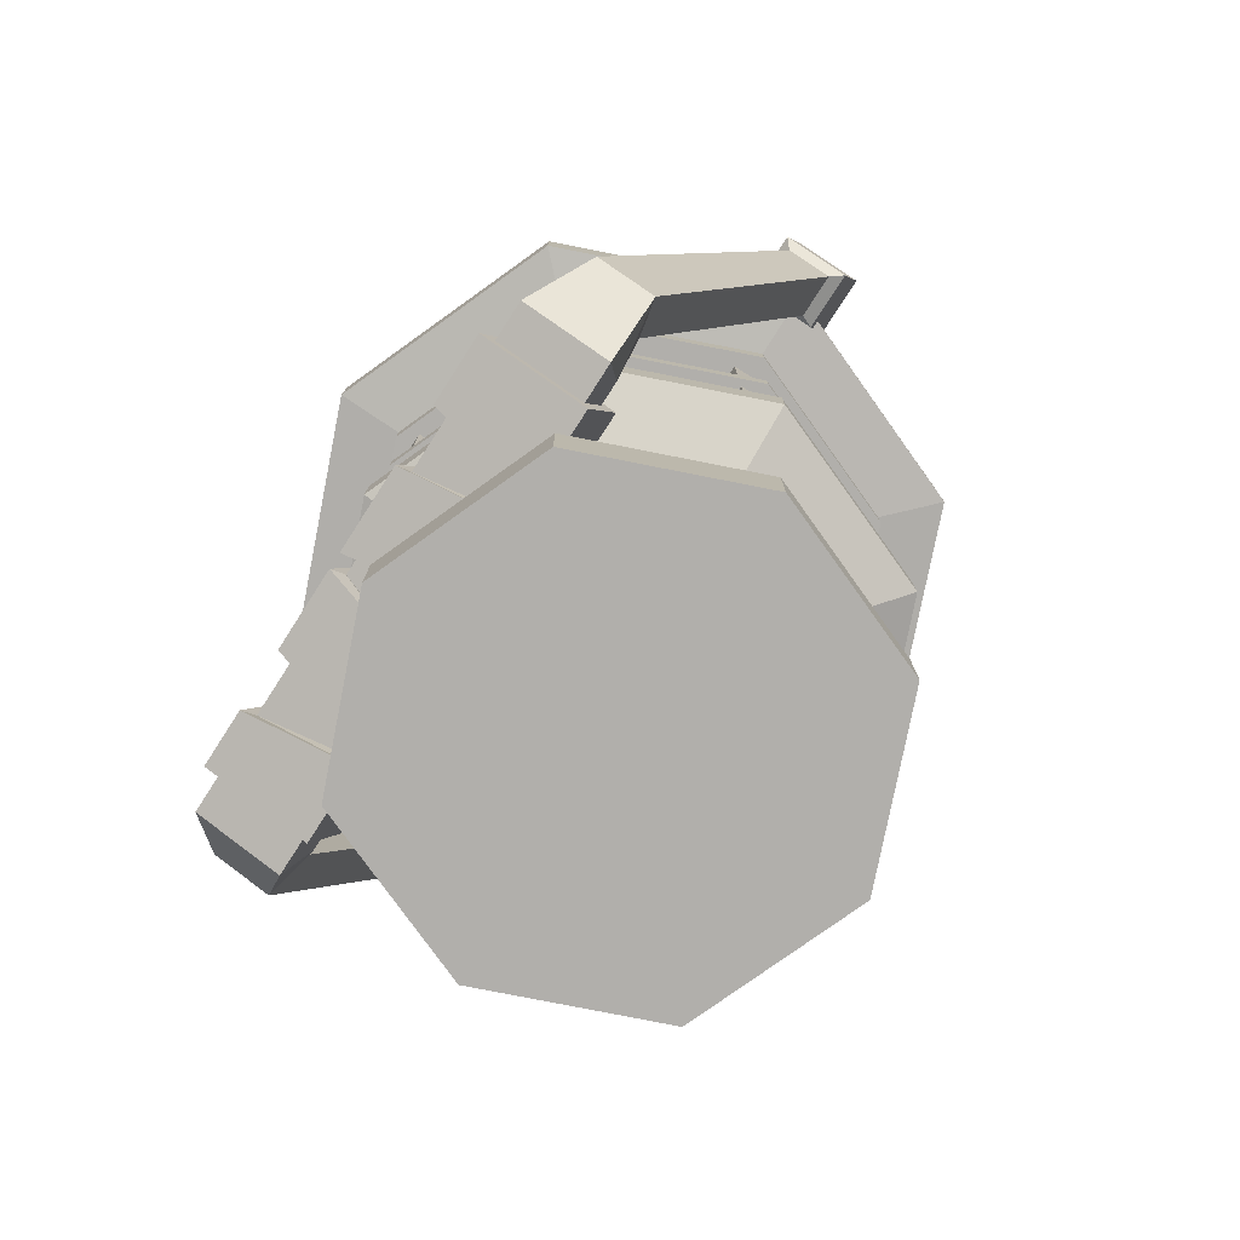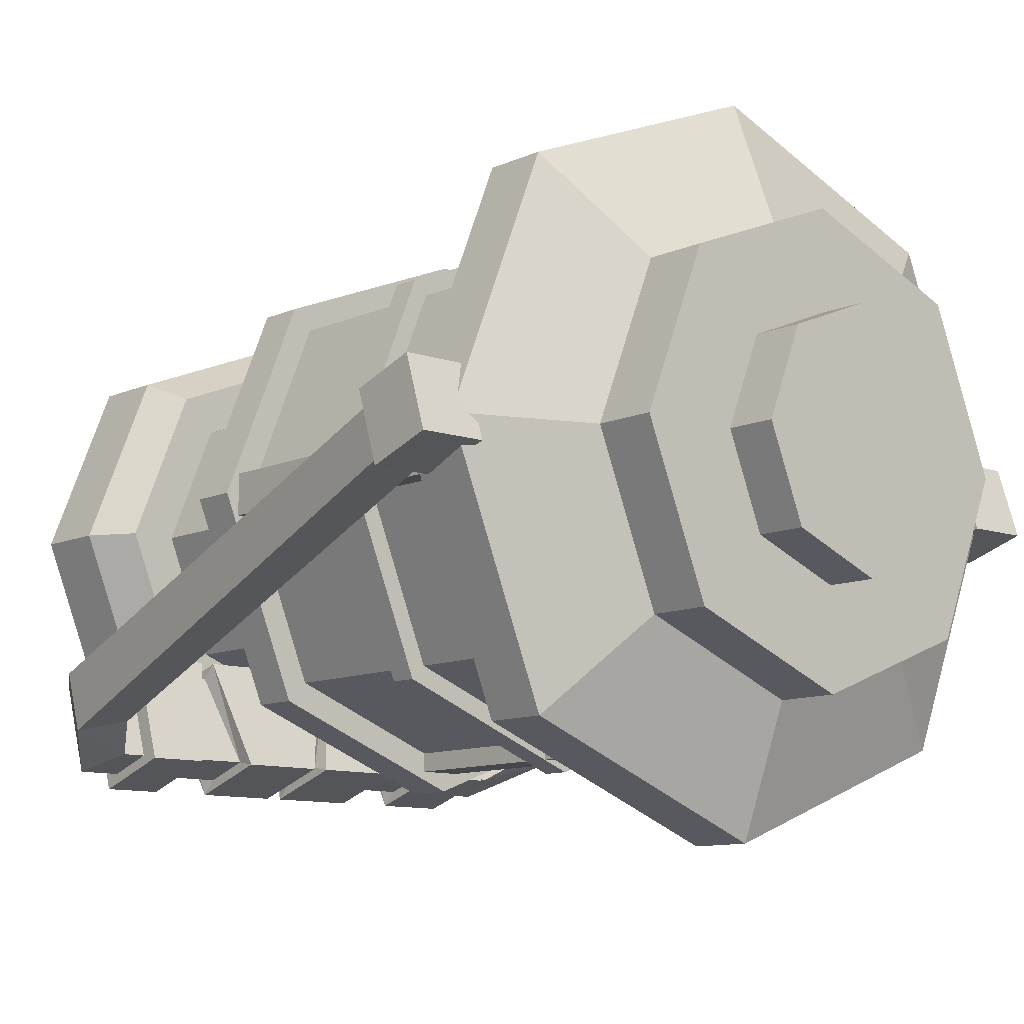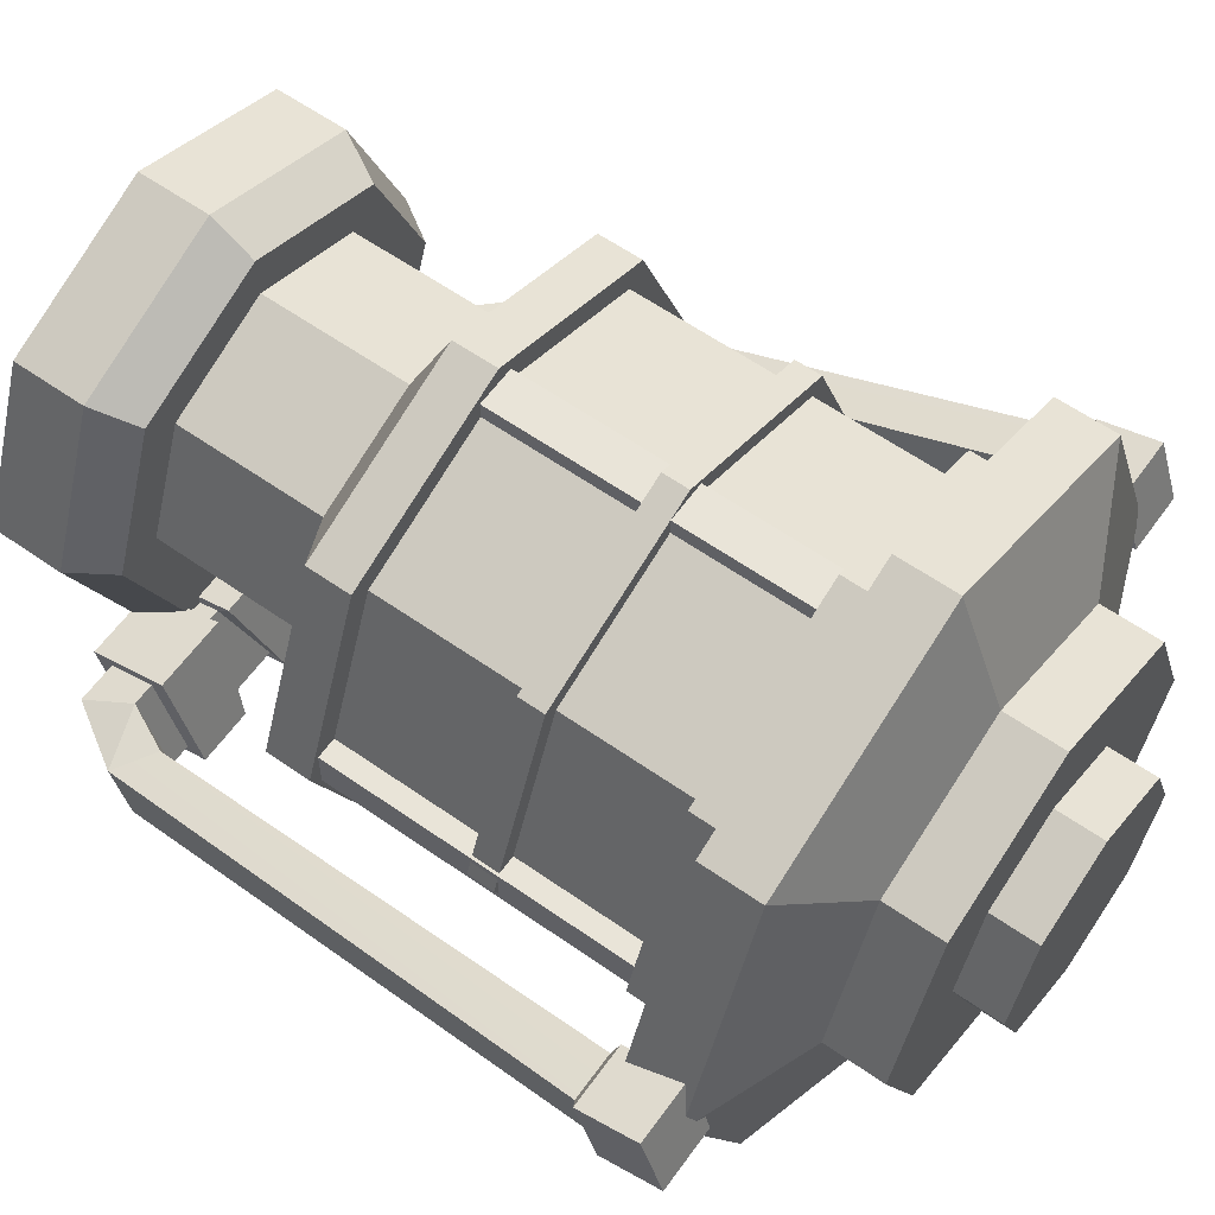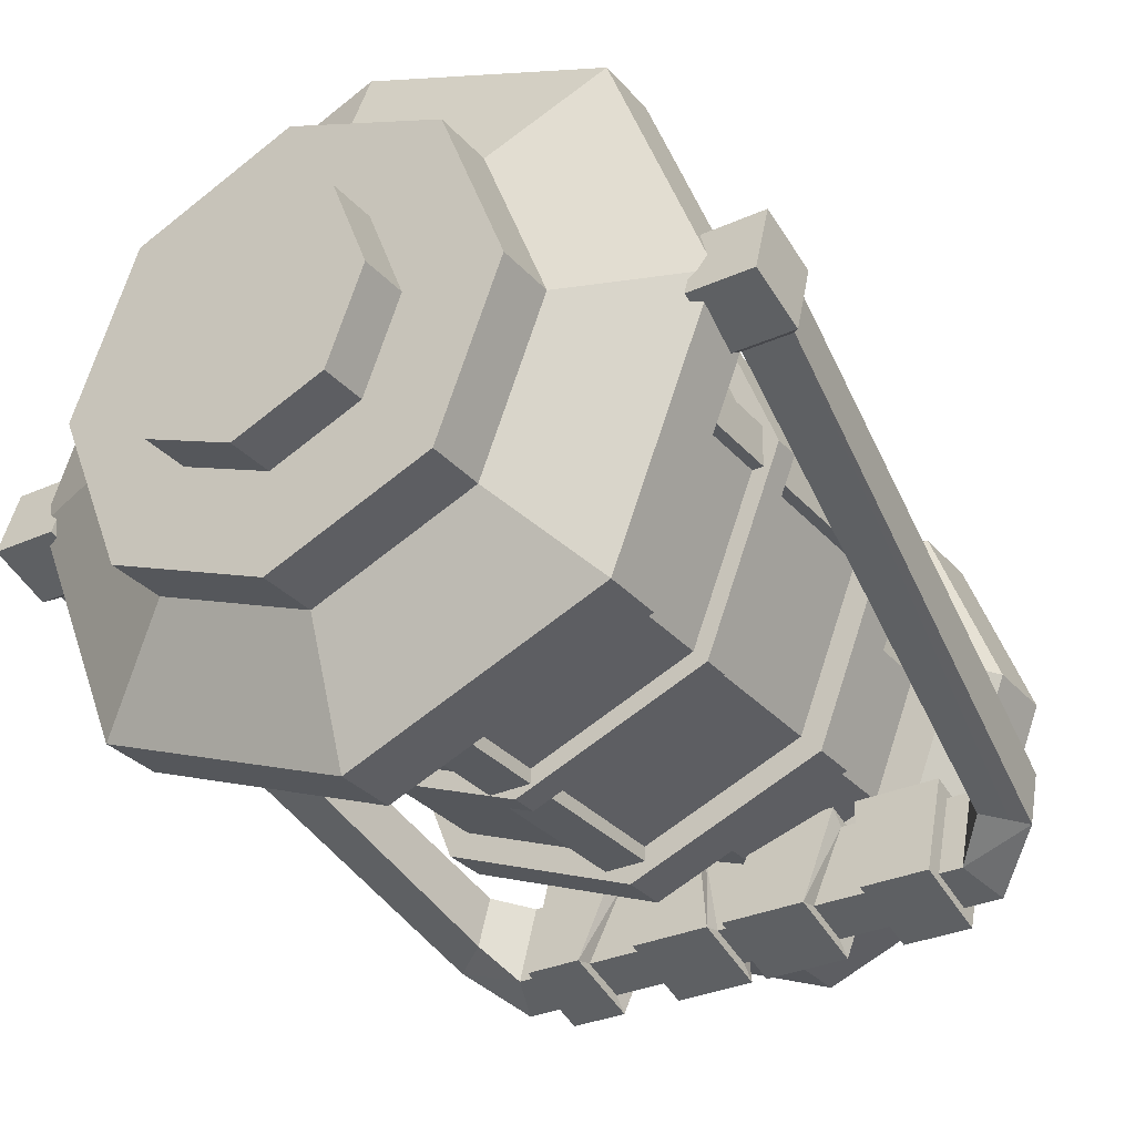
<metadata>
{"format":"obj","ext":"obj","renderer":"f3d","projection":"perspective","resolution":1024,"background":"white","views":[{"elev":-78.1,"azim":-122.8,"up":"+Y"},{"elev":-10.3,"azim":138.7,"up":"+Z"},{"elev":60.5,"azim":125.6,"up":"+Z"},{"elev":-30.7,"azim":-146.9,"up":"+Z"}]}
</metadata>
<code>
o SM_Item_Lantern_02
v 1.008 -3.868 -8.587
v 1.008 -3.868 -9.538
v 1.008 8.039 -8.587
v 1.008 8.039 -9.538
v -0.5334 8.039 -8.587
v -0.5334 8.039 -9.538
v -0.5334 -3.868 -8.587
v -0.5334 -3.868 -9.538
v 8.824 -3.868 0.7707
v 9.775 -3.868 0.7707
v 8.824 8.039 0.7707
v 9.775 8.039 0.7707
v 8.824 8.039 -0.7707
v 9.775 8.039 -0.7707
v 8.824 -3.868 -0.7707
v 9.775 -3.868 -0.7707
v -0.5333 -3.868 8.587
v -0.5333 -3.868 9.538
v -0.5333 8.039 8.587
v -0.5333 8.039 9.538
v 1.008 8.039 8.587
v 1.008 8.039 9.538
v 1.008 -3.868 8.587
v 1.008 -3.868 9.538
v -8.35 -3.868 -0.7707
v -9.301 -3.868 -0.7707
v -8.35 8.039 -0.7707
v -9.301 8.039 -0.7707
v -8.35 8.039 0.7707
v -9.301 8.039 0.7707
v -8.35 -3.868 0.7707
v -9.301 -3.868 0.7707
v 0.04386 -14.89 9.041
v 0.04386 -17.71 9.041
v 6.519 -14.89 6.476
v 6.519 -17.71 6.476
v 0.04386 17.71 -4.62
v 0.04386 17.71 0
v 3.353 17.71 -3.309
v 4.664 17.71 0
v 0.04386 -17.71 -9.041
v 0.04386 -14.89 -9.041
v 6.519 -17.71 -6.476
v 6.519 -14.89 -6.476
v 0.04386 -17.71 -2e-06
v 9.085 -17.71 -2e-06
v 9.085 -14.89 -1e-06
v 0.04378 -13.23 7.975
v 5.756 -13.23 5.712
v 8.019 -13.23 -1.7e-05
v 5.756 -13.23 -5.712
v 0.04378 -13.23 -7.975
v -6.432 -14.89 -6.476
v -8.998 -14.89 -1e-06
v -5.668 -13.23 -5.712
v -7.931 -13.23 -1.7e-05
v 0.04378 -7.407 6.28
v 4.541 -7.407 4.498
v 0.04375 -5.596 10.23
v 7.373 -5.596 7.33
v 6.323 -7.407 -1.4e-05
v 4.541 -7.407 -4.498
v 10.28 -5.596 -2.1e-05
v 7.373 -5.596 -7.33
v 0.04378 -7.407 -6.28
v 0.04375 -5.596 -10.23
v -6.236 -7.407 -1.4e-05
v -10.19 -5.596 -2.1e-05
v -4.454 -7.407 -4.498
v -7.286 -5.596 -7.33
v 0.04375 9.289 10.23
v 7.373 9.289 7.33
v 0.04312 9.561 12.88
v 9.265 9.561 9.222
v 10.28 9.289 -1.6e-05
v 7.373 9.289 -7.33
v 12.92 9.561 1e-06
v 9.265 9.561 -9.222
v 0.04375 9.289 -10.23
v 0.04312 9.561 -12.88
v -10.19 9.289 -1.6e-05
v -12.83 9.561 1e-06
v -7.286 9.289 -7.33
v -9.179 9.561 -9.222
v 0.04312 11.85 12.88
v 9.265 11.85 9.222
v 9.265 11.85 -9.222
v 0.04312 11.85 -12.88
v 0.04386 13.65 8.221
v 5.932 13.65 5.888
v 8.265 13.65 -2e-06
v 12.92 11.85 2e-06
v 5.932 13.65 -5.888
v 0.04386 13.65 -8.221
v -9.179 11.85 -9.222
v -12.83 11.85 2e-06
v -5.844 13.65 -5.888
v -8.177 13.65 -2e-06
v -8.998 -17.71 -2e-06
v -6.432 -17.71 -6.476
v -4.454 -13.23 -4.498
v -6.236 -13.23 -1.6e-05
v 0.04378 -13.23 6.28
v 4.541 -13.23 4.498
v 6.323 -13.23 -1.6e-05
v 4.541 -13.23 -4.498
v 0.04378 -13.23 -6.28
v 6.658 8.039 6.614
v 0.04375 8.039 9.235
v 6.658 2.943 6.614
v 0.04375 2.943 9.235
v -6.571 2.943 -6.614
v -9.191 2.943 -1.8e-05
v -6.571 8.039 -6.614
v -9.191 8.039 -1.6e-05
v 6.658 2.943 -6.614
v 0.04375 2.943 -9.235
v 6.658 8.039 -6.614
v 0.04375 8.039 -9.235
v 9.279 8.039 -1.6e-05
v 9.279 2.943 -1.8e-05
v -5.668 -13.23 5.712
v -6.432 -14.89 6.476
v -4.454 -13.23 4.498
v -4.454 -7.407 4.498
v -7.286 -5.596 7.33
v -6.571 8.039 6.614
v -6.571 2.943 6.614
v -7.286 9.289 7.33
v -9.179 9.561 9.222
v -9.179 11.85 9.222
v -5.844 13.65 5.888
v 0.04386 17.71 4.62
v 3.353 17.71 3.309
v -6.432 -17.71 6.476
v -4.576 17.71 0
v -3.265 17.71 -3.309
v -3.265 17.71 3.309
v 8.265 15.9 -1e-06
v 5.932 15.9 -5.888
v 0.04386 15.9 -8.221
v 0.04386 15.9 8.221
v 5.932 15.9 5.888
v -5.844 15.9 -5.888
v -8.177 15.9 -1e-06
v -5.844 15.9 5.888
v 3.353 15.9 -3.309
v 4.664 15.9 -1e-06
v 0.04386 15.9 -4.62
v 3.353 15.9 3.309
v 0.04386 15.9 4.62
v -3.265 15.9 -3.309
v -4.576 15.9 -1e-06
v -3.265 15.9 3.309
v -7.286 -3.868 7.33
v -10.19 -3.868 -2e-05
v 0.04375 -3.868 10.23
v 7.373 -3.868 7.33
v 10.28 -3.868 -2e-05
v 7.373 -3.868 -7.33
v 0.04375 -3.868 -10.23
v -7.286 -3.868 -7.33
v 7.373 8.039 -7.33
v 0.04375 8.039 -10.23
v 10.28 8.039 -1.6e-05
v 7.373 8.039 7.33
v 0.04375 8.039 10.23
v -7.286 8.039 7.33
v -10.19 8.039 -1.6e-05
v -7.286 8.039 -7.33
v 6.658 -3.868 6.614
v 0.04375 -3.868 9.235
v -6.571 -3.868 -6.614
v -9.191 -3.868 -2e-05
v 6.658 -3.868 -6.614
v 0.04375 -3.868 -9.235
v 9.279 -3.868 -2e-05
v -6.571 -3.868 6.614
v -7.607 -13.17 -9.461
v -7.607 -14.23 -6.181
v -9.087 -13.17 -9.461
v -9.087 -14.23 -6.181
v -7.607 -12.42 -5.596
v -8.503 -12.42 -5.596
v -8.503 -11.36 -8.876
v -7.607 -11.36 -8.876
v 8.619 -10.6 -9.01
v 8.619 -13.7 -10.01
v 6.452 -10.6 -9.01
v 6.452 -13.7 -10.01
v 8.619 -14.98 -6.047
v 5.695 -14.98 -6.047
v 8.619 -11.88 -5.047
v 5.695 -11.88 -5.047
v 10.21 -13.17 -9.461
v 8.619 -13.17 -9.461
v 9.481 -11.36 -8.876
v 8.619 -11.36 -8.876
v 10.21 -14.23 -6.181
v 8.619 -14.23 -6.181
v 9.481 -12.42 -5.596
v 8.619 -12.42 -5.596
v 5.695 -14.23 -6.181
v 5.149 -14.23 -6.181
v 6.452 -13.17 -9.461
v 4.147 -13.17 -9.461
v 6.452 -11.36 -8.876
v 4.147 -11.36 -8.876
v 5.149 -12.42 -5.596
v 5.695 -12.42 -5.596
v 5.149 -14.98 -6.047
v 2.087 -14.98 -6.047
v 4.147 -13.7 -10.01
v 1.085 -13.7 -10.01
v 4.147 -10.6 -9.01
v 1.085 -10.6 -9.01
v 2.087 -11.88 -5.047
v 5.149 -11.88 -5.047
v 2.087 -14.23 -6.181
v -0.3601 -14.23 -6.181
v 1.085 -13.17 -9.461
v 0.4857 -13.17 -9.461
v 1.085 -11.36 -8.876
v 0.4857 -11.36 -8.876
v -0.3601 -12.42 -5.596
v 2.087 -12.42 -5.596
v 0.4857 -13.7 -10.01
v -0.3601 -14.98 -6.047
v -2.775 -13.7 -10.01
v -3.439 -14.98 -6.047
v 0.4857 -10.6 -9.01
v -2.775 -10.6 -9.01
v -3.439 -11.88 -5.047
v -0.3601 -11.88 -5.047
v -3.439 -14.23 -6.181
v -4.285 -14.23 -6.181
v -2.775 -13.17 -9.461
v -4.977 -13.17 -9.461
v -2.775 -11.36 -8.876
v -4.977 -11.36 -8.876
v -4.285 -12.42 -5.596
v -3.439 -12.42 -5.596
v -4.285 -14.98 -6.047
v -7.607 -14.98 -6.047
v -4.977 -13.7 -10.01
v -7.607 -13.7 -10.01
v -4.977 -10.6 -9.01
v -7.607 -10.6 -9.01
v -7.607 -11.88 -5.047
v -4.285 -11.88 -5.047
v -14.44 12.33 -0.8542
v -14.44 11.49 1.745
v -12.06 12.33 -0.8542
v -12.06 11.49 1.745
v 12.06 11.49 1.745
v 14.44 11.49 1.745
v 12.06 12.33 -0.8545
v 14.44 12.33 -0.8545
v -11.31 -10.99 -8.153
v -11.31 -11.7 -5.971
v -14.07 9.477 -1.316
v -14.07 8.906 0.4538
v -9.846 -10.62 -5.623
v -12.29 8.906 0.4538
v -9.846 -9.917 -7.805
v -12.29 9.477 -1.316
v 11.8 -11.7 -5.971
v 14.07 8.906 0.4538
v 10.34 -10.62 -5.623
v 12.29 8.906 0.4538
v 11.8 -10.99 -8.153
v 14.07 9.477 -1.316
v 10.34 -9.917 -7.806
v 12.29 9.477 -1.316
v -7.071 2.943 7.115
v -9.89 2.943 -1.8e-05
v -7.071 1.929 7.115
v -9.89 1.929 -1.8e-05
v 0.04375 1.929 9.934
v 0.04375 2.943 9.934
v 7.158 2.943 7.115
v 7.158 1.929 7.115
v 9.978 1.929 -1.8e-05
v 9.978 2.943 -1.8e-05
v 7.158 2.943 -7.115
v 7.158 1.929 -7.115
v 0.04375 1.929 -9.934
v 0.04375 2.943 -9.934
v -7.071 2.943 -7.115
v -7.071 1.929 -7.115
v -6.571 1.929 6.614
v -9.191 1.929 -1.8e-05
v 0.04375 1.929 9.235
v 6.658 1.929 6.614
v 9.279 1.929 -1.8e-05
v 6.658 1.929 -6.614
v 0.04375 1.929 -9.235
v -6.571 1.929 -6.614
v -14.44 9.958 -1.619
v -14.44 9.119 0.9803
v -12.06 9.119 0.9803
v -12.06 9.958 -1.619
v 12.06 9.119 0.9803
v 14.44 9.119 0.9803
v 14.44 9.958 -1.619
v 12.06 9.958 -1.619
f 1 2 3
f 3 2 4
f 5 6 7
f 7 6 8
f 2 8 4
f 4 8 6
f 9 10 11
f 11 10 12
f 13 14 15
f 15 14 16
f 10 16 12
f 12 16 14
f 17 18 19
f 19 18 20
f 21 22 23
f 23 22 24
f 18 24 20
f 20 24 22
f 25 26 27
f 27 26 28
f 29 30 31
f 31 30 32
f 26 32 28
f 28 32 30
f 33 34 35
f 35 34 36
f 37 38 39
f 39 38 40
f 41 42 43
f 43 42 44
f 41 43 45
f 45 43 46
f 47 46 44
f 44 46 43
f 48 33 49
f 49 33 35
f 50 47 51
f 51 47 44
f 44 42 51
f 51 42 52
f 53 54 55
f 55 54 56
f 57 58 59
f 59 58 60
f 61 62 63
f 63 62 64
f 65 66 62
f 62 66 64
f 67 68 69
f 69 68 70
f 71 72 73
f 73 72 74
f 75 76 77
f 77 76 78
f 79 80 76
f 76 80 78
f 81 82 83
f 83 82 84
f 85 73 86
f 86 73 74
f 78 80 87
f 87 80 88
f 89 85 90
f 90 85 86
f 91 92 93
f 93 92 87
f 87 88 93
f 93 88 94
f 95 96 97
f 97 96 98
f 99 54 100
f 100 54 53
f 82 96 84
f 84 96 95
f 92 77 87
f 87 77 78
f 55 56 101
f 101 56 102
f 103 48 104
f 104 48 49
f 105 50 106
f 106 50 51
f 51 52 106
f 106 52 107
f 108 109 110
f 110 109 111
f 112 113 114
f 114 113 115
f 116 117 118
f 118 117 119
f 118 120 116
f 116 120 121
f 101 102 69
f 69 102 67
f 57 103 58
f 58 103 104
f 61 105 62
f 62 105 106
f 106 107 62
f 62 107 65
f 56 54 122
f 122 54 123
f 102 56 124
f 124 56 122
f 67 102 125
f 125 102 124
f 67 125 68
f 68 125 126
f 127 115 128
f 128 115 113
f 81 129 82
f 82 129 130
f 130 131 82
f 82 131 96
f 98 96 132
f 132 96 131
f 133 134 38
f 38 134 40
f 86 92 90
f 90 92 91
f 74 77 86
f 86 77 92
f 75 77 72
f 72 77 74
f 110 121 108
f 108 121 120
f 61 63 58
f 58 63 60
f 104 105 58
f 58 105 61
f 49 50 104
f 104 50 105
f 35 47 49
f 49 47 50
f 36 46 35
f 35 46 47
f 34 45 36
f 36 45 46
f 135 123 99
f 99 123 54
f 52 42 55
f 55 42 53
f 107 52 101
f 101 52 55
f 65 107 69
f 69 107 101
f 65 69 66
f 66 69 70
f 114 119 112
f 112 119 117
f 79 83 80
f 80 83 84
f 88 80 95
f 95 80 84
f 94 88 97
f 97 88 95
f 136 38 137
f 137 38 37
f 133 38 138
f 138 38 136
f 131 85 132
f 132 85 89
f 130 73 131
f 131 73 85
f 71 73 129
f 129 73 130
f 128 111 127
f 127 111 109
f 57 59 125
f 125 59 126
f 124 103 125
f 125 103 57
f 122 48 124
f 124 48 103
f 123 33 122
f 122 33 48
f 135 34 123
f 123 34 33
f 99 45 135
f 135 45 34
f 41 45 100
f 100 45 99
f 53 42 100
f 100 42 41
f 91 93 139
f 139 93 140
f 93 94 140
f 140 94 141
f 89 90 142
f 142 90 143
f 90 91 143
f 143 91 139
f 94 97 141
f 141 97 144
f 97 98 144
f 144 98 145
f 132 89 146
f 146 89 142
f 98 132 145
f 145 132 146
f 140 147 139
f 139 147 148
f 140 141 147
f 147 141 149
f 143 150 142
f 142 150 151
f 143 139 150
f 150 139 148
f 144 152 141
f 141 152 149
f 144 145 152
f 152 145 153
f 146 142 154
f 154 142 151
f 146 154 145
f 145 154 153
f 148 147 40
f 40 147 39
f 147 149 39
f 39 149 37
f 151 150 133
f 133 150 134
f 150 148 134
f 134 148 40
f 149 152 37
f 37 152 137
f 152 153 137
f 137 153 136
f 154 151 138
f 138 151 133
f 153 154 136
f 136 154 138
f 155 156 126
f 126 156 68
f 126 59 155
f 155 59 157
f 158 157 60
f 60 157 59
f 60 63 158
f 158 63 159
f 160 159 64
f 64 159 63
f 64 66 160
f 160 66 161
f 162 161 70
f 70 161 66
f 70 68 162
f 162 68 156
f 163 164 76
f 76 164 79
f 75 165 76
f 76 165 163
f 166 165 72
f 72 165 75
f 71 167 72
f 72 167 166
f 168 167 129
f 129 167 71
f 81 169 129
f 129 169 168
f 170 169 83
f 83 169 81
f 79 164 83
f 83 164 170
f 166 167 108
f 108 167 109
f 158 171 157
f 157 171 172
f 162 156 173
f 173 156 174
f 170 114 169
f 169 114 115
f 160 161 175
f 175 161 176
f 163 118 164
f 164 118 119
f 163 165 118
f 118 165 120
f 160 175 159
f 159 175 177
f 168 169 127
f 127 169 115
f 155 178 156
f 156 178 174
f 158 159 171
f 171 159 177
f 166 108 165
f 165 108 120
f 170 164 114
f 114 164 119
f 162 173 161
f 161 173 176
f 155 157 178
f 178 157 172
f 168 127 167
f 167 127 109
f 179 180 181
f 181 180 182
f 183 184 180
f 180 184 182
f 185 184 186
f 186 184 183
f 186 179 185
f 185 179 181
f 187 188 189
f 189 188 190
f 188 191 190
f 190 191 192
f 191 193 192
f 192 193 194
f 194 193 189
f 189 193 187
f 195 196 197
f 197 196 198
f 195 199 196
f 196 199 200
f 199 201 200
f 200 201 202
f 198 202 197
f 197 202 201
f 203 204 205
f 205 204 206
f 207 205 208
f 208 205 206
f 208 209 207
f 207 209 210
f 203 210 204
f 204 210 209
f 211 212 213
f 213 212 214
f 215 213 216
f 216 213 214
f 216 217 215
f 215 217 218
f 211 218 212
f 212 218 217
f 219 220 221
f 221 220 222
f 223 221 224
f 224 221 222
f 224 225 223
f 223 225 226
f 219 226 220
f 220 226 225
f 227 228 229
f 229 228 230
f 231 227 232
f 232 227 229
f 233 234 232
f 232 234 231
f 228 234 230
f 230 234 233
f 235 236 237
f 237 236 238
f 239 237 240
f 240 237 238
f 240 241 239
f 239 241 242
f 235 242 236
f 236 242 241
f 243 244 245
f 245 244 246
f 247 245 248
f 248 245 246
f 248 249 247
f 247 249 250
f 243 250 244
f 244 250 249
f 198 196 187
f 187 196 188
f 205 207 190
f 190 207 189
f 196 200 188
f 188 200 191
f 203 205 192
f 192 205 190
f 200 202 191
f 191 202 193
f 210 203 194
f 194 203 192
f 207 210 189
f 189 210 194
f 202 198 193
f 193 198 187
f 206 204 213
f 213 204 211
f 219 221 212
f 212 221 214
f 208 206 215
f 215 206 213
f 221 223 214
f 214 223 216
f 223 226 216
f 216 226 217
f 209 208 218
f 218 208 215
f 204 209 211
f 211 209 218
f 226 219 217
f 217 219 212
f 222 220 227
f 227 220 228
f 235 237 230
f 230 237 229
f 224 222 231
f 231 222 227
f 237 239 229
f 229 239 232
f 239 242 232
f 232 242 233
f 225 224 234
f 234 224 231
f 220 225 228
f 228 225 234
f 242 235 233
f 233 235 230
f 238 236 245
f 245 236 243
f 180 179 244
f 244 179 246
f 240 238 247
f 247 238 245
f 179 186 246
f 246 186 248
f 186 183 248
f 248 183 249
f 241 240 250
f 250 240 247
f 236 241 243
f 243 241 250
f 183 180 249
f 249 180 244
f 251 252 253
f 253 252 254
f 255 256 257
f 257 256 258
f 259 260 261
f 261 260 262
f 260 263 262
f 262 263 264
f 263 265 264
f 264 265 266
f 259 261 265
f 265 261 266
f 267 268 269
f 269 268 270
f 267 271 268
f 268 271 272
f 271 273 272
f 272 273 274
f 273 269 274
f 274 269 270
f 275 276 277
f 277 276 278
f 277 279 275
f 275 279 280
f 281 280 282
f 282 280 279
f 282 283 281
f 281 283 284
f 285 284 286
f 286 284 283
f 286 287 285
f 285 287 288
f 289 288 290
f 290 288 287
f 290 278 289
f 289 278 276
f 291 292 178
f 178 292 174
f 178 172 291
f 291 172 293
f 294 293 171
f 171 293 172
f 171 177 294
f 294 177 295
f 296 295 175
f 175 295 177
f 175 176 296
f 296 176 297
f 298 297 173
f 173 297 176
f 173 174 298
f 298 174 292
f 113 276 128
f 128 276 275
f 292 291 278
f 278 291 277
f 293 279 291
f 291 279 277
f 111 128 280
f 280 128 275
f 111 280 110
f 110 280 281
f 293 294 279
f 279 294 282
f 295 283 294
f 294 283 282
f 121 110 284
f 284 110 281
f 121 284 116
f 116 284 285
f 295 296 283
f 283 296 286
f 297 287 296
f 296 287 286
f 117 116 288
f 288 116 285
f 117 288 112
f 112 288 289
f 297 298 287
f 287 298 290
f 292 278 298
f 298 278 290
f 113 112 276
f 276 112 289
f 181 182 259
f 259 182 260
f 181 259 185
f 185 259 265
f 265 263 185
f 185 263 184
f 182 184 260
f 260 184 263
f 273 271 197
f 197 271 195
f 271 267 195
f 195 267 199
f 269 201 267
f 267 201 199
f 197 201 273
f 273 201 269
f 261 262 299
f 299 262 300
f 264 301 262
f 262 301 300
f 264 266 301
f 301 266 302
f 266 261 302
f 302 261 299
f 270 268 303
f 303 268 304
f 268 272 304
f 304 272 305
f 274 306 272
f 272 306 305
f 274 270 306
f 306 270 303
f 299 300 251
f 251 300 252
f 300 301 252
f 252 301 254
f 301 302 254
f 254 302 253
f 302 299 253
f 253 299 251
f 303 304 255
f 255 304 256
f 304 305 256
f 256 305 258
f 305 306 258
f 258 306 257
f 306 303 257
f 257 303 255

</code>
